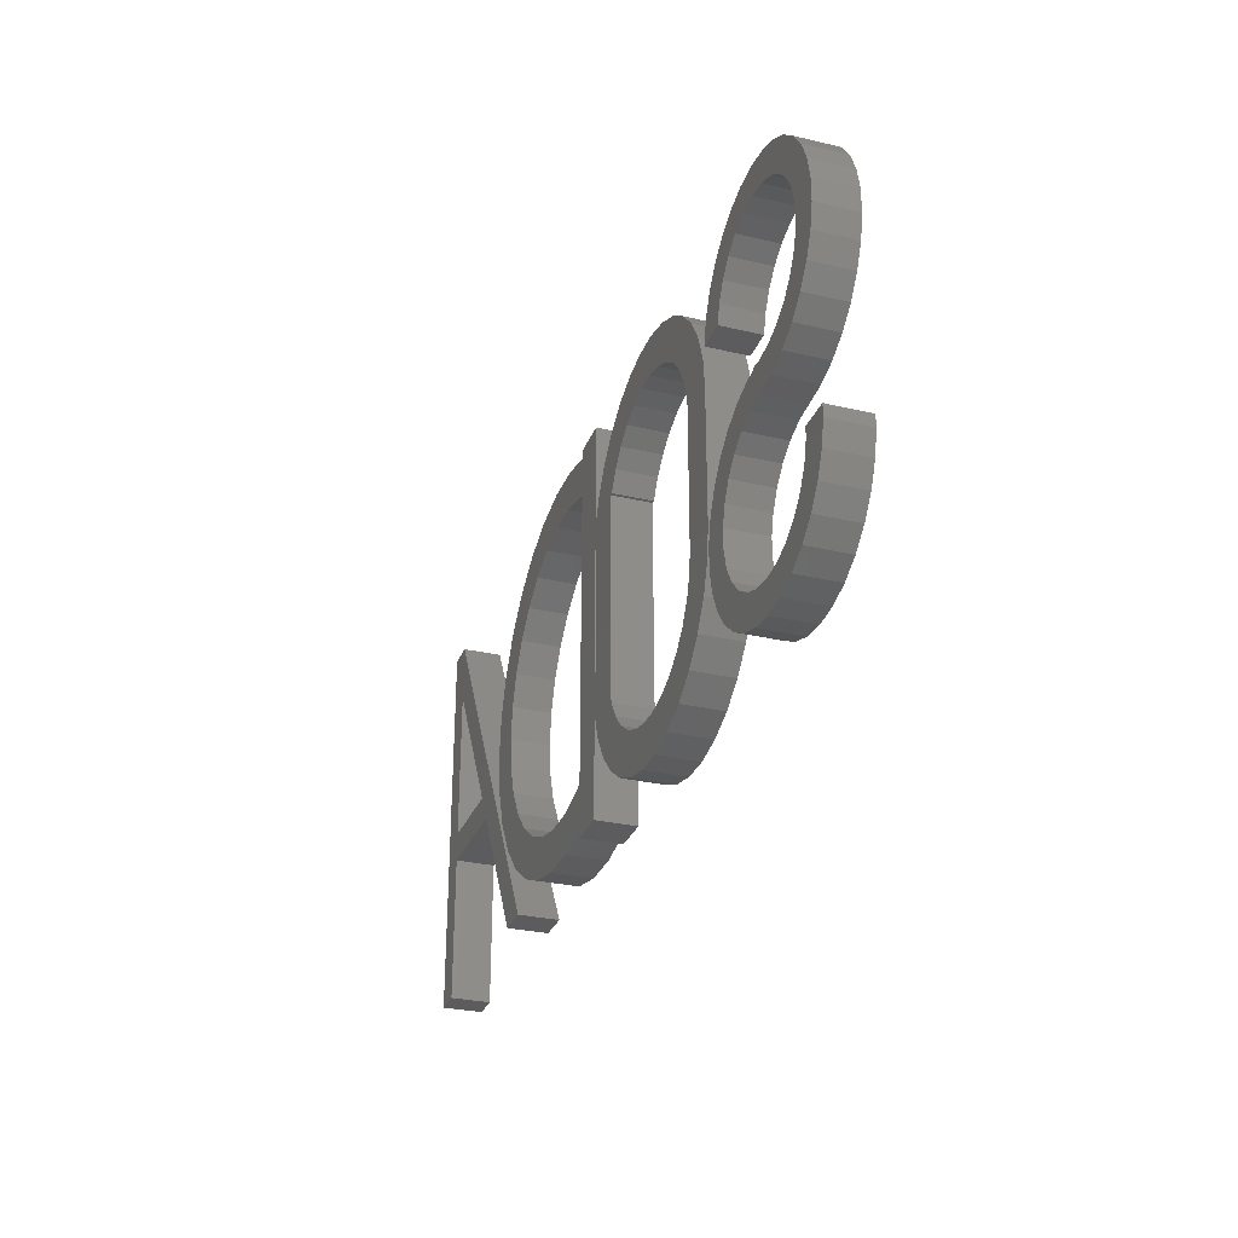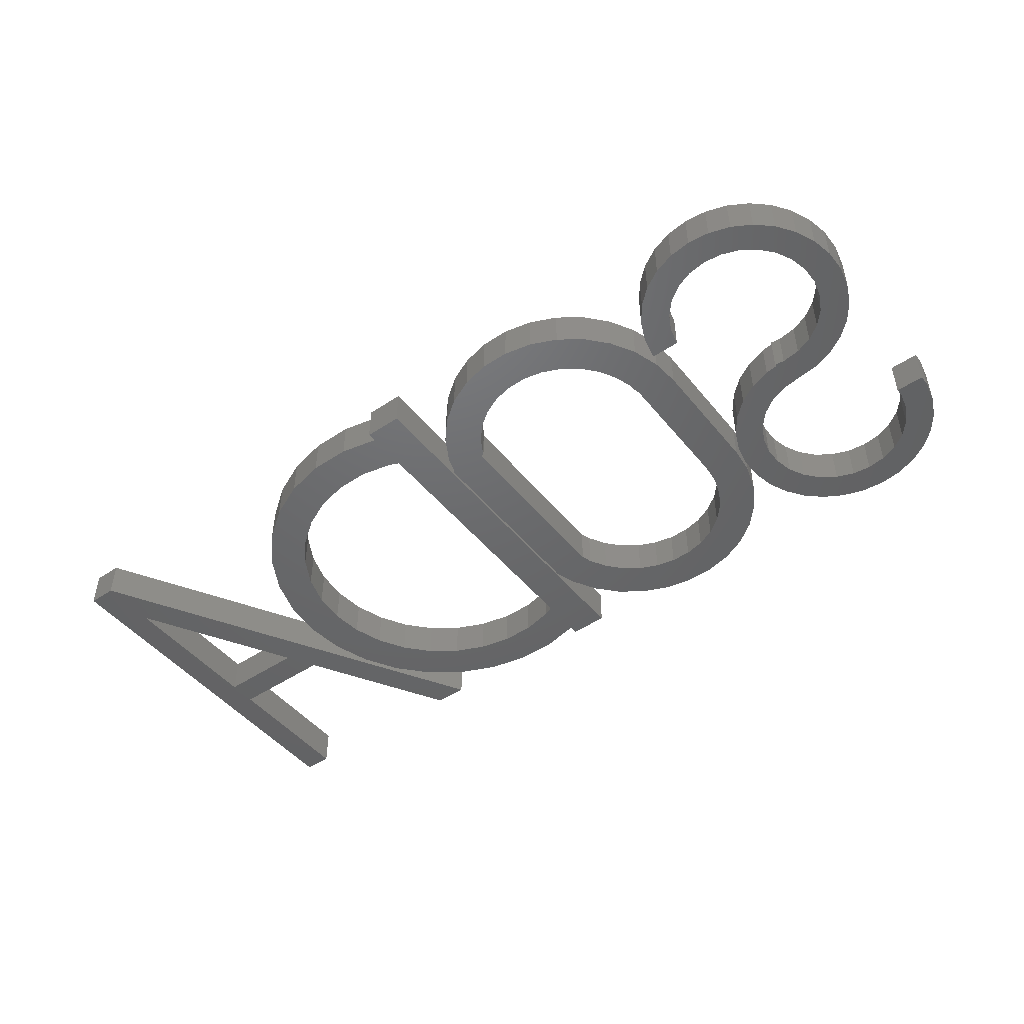
<metadata>
{"format":"stl","ext":"stl","renderer":"f3d","projection":"perspective","resolution":1024,"background":"white","views":[{"elev":-29.6,"azim":-109.0,"up":"+Y"},{"elev":-47.6,"azim":-143.1,"up":"+Z"}]}
</metadata>
<code>
# stl→obj: 428 verts, 860 faces
v -10.94 8.85 0
v -10.94 10 0
v -10.46 6.601 0
v -7.942 10 0
v -7.942 9.036 0
v -7.48 7.163 0
v -6.584 5.455 0
v -5.305 4.012 0
v -3.718 2.916 0
v 2.287 -0.7596 0
v -4.441e-16 18 0
v -2.287 18.24 0
v -4.474 18.95 0
v 1.915 17.77 0
v -6.466 20.1 0
v -8.175 21.64 0
v 3.718 17.08 0
v -9.526 23.5 0
v -10.46 25.6 0
v -6.584 24.46 0
v -10.94 27.85 0
v -7.48 26.16 0
v -10.94 30.15 0
v -7.942 28.04 0
v -10.46 32.4 0
v -7.48 31.84 0
v -9.526 34.5 0
v -6.584 33.54 0
v -8.175 36.36 0
v -5.305 34.99 0
v -6.466 37.9 0
v -3.718 36.08 0
v -4.474 39.05 0
v -1.915 36.77 0
v -2.287 39.76 0
v 3.775e-15 37 0
v 4.441e-15 40 0
v 1.915 36.77 0
v 2.287 39.76 0
v 3.718 36.08 0
v 4.474 39.05 0
v 6.584 33.54 0
v 6.466 37.9 0
v 7.933 30 0
v 8.175 36.36 0
v 7.48 31.84 0
v 5.305 34.99 0
v 6.466 18.9 0
v 7.942 10.96 0
v 7.48 12.84 0
v 4.474 20.05 0
v 6.584 14.54 0
v -7.942 29.96 0
v 2.22e-16 21 0
v 5.305 15.99 0
v -1.915 21.23 0
v -5.305 23.01 0
v -3.718 21.92 0
v 1 20.89 0
v 1 21.12 0
v 2.287 20.76 0
v 8.175 17.36 0
v 7.942 9.036 0
v 9.526 15.5 0
v 10.46 13.4 0
v 7.48 7.163 0
v 10.94 11.15 0
v 6.584 5.455 0
v 10.94 8.85 0
v 5.305 4.012 0
v 10.46 6.601 0
v 3.718 2.916 0
v 9.526 4.5 0
v 1.915 2.232 0
v 8.175 2.64 0
v -3.997e-15 2 0
v 6.466 1.101 0
v -1.915 2.232 0
v 4.474 -0.049 0
v -4.663e-15 -1 0
v -2.287 -0.7596 0
v -4.474 -0.049 0
v -6.466 1.101 0
v -8.175 2.64 0
v -9.526 4.5 0
v 9.526 34.5 0
v 10.46 32.4 0
v 10.94 30.15 0
v 10.94 30 0
v -10.94 8.85 4
v -10.94 10 4
v -10.46 6.601 4
v -9.526 4.5 4
v -8.175 2.64 4
v -6.466 1.101 4
v -4.474 -0.049 4
v -2.287 -0.7596 4
v -4.663e-15 -1 4
v 2.287 -0.7596 4
v 4.474 -0.049 4
v 6.466 1.101 4
v 8.175 2.64 4
v 9.526 4.5 4
v 10.46 6.601 4
v 10.94 8.85 4
v 10.94 11.15 4
v 10.46 13.4 4
v 9.526 15.5 4
v 8.175 17.36 4
v 6.466 18.9 4
v 4.474 20.05 4
v 2.287 20.76 4
v 1 20.89 4
v 1 21.12 4
v 2.22e-16 21 4
v -1.915 21.23 4
v -3.718 21.92 4
v -5.305 23.01 4
v -6.584 24.46 4
v -7.48 26.16 4
v -7.942 28.04 4
v -7.942 29.96 4
v -7.48 31.84 4
v -6.584 33.54 4
v -5.305 34.99 4
v -3.718 36.08 4
v -1.915 36.77 4
v 3.775e-15 37 4
v 1.915 36.77 4
v 3.718 36.08 4
v 5.305 34.99 4
v 6.584 33.54 4
v 7.48 31.84 4
v 7.933 30 4
v 10.94 30 4
v 10.94 30.15 4
v 10.46 32.4 4
v 9.526 34.5 4
v 8.175 36.36 4
v 6.466 37.9 4
v 4.474 39.05 4
v 2.287 39.76 4
v 4.441e-15 40 4
v -2.287 39.76 4
v -4.474 39.05 4
v -6.466 37.9 4
v -8.175 36.36 4
v -9.526 34.5 4
v -10.46 32.4 4
v -10.94 30.15 4
v -10.94 27.85 4
v -10.46 25.6 4
v -9.526 23.5 4
v -8.175 21.64 4
v -6.466 20.1 4
v -4.474 18.95 4
v -2.287 18.24 4
v -4.441e-16 18 4
v 1.915 17.77 4
v 3.718 17.08 4
v 5.305 15.99 4
v 6.584 14.54 4
v 7.48 12.84 4
v 7.942 10.96 4
v 7.942 9.036 4
v 7.48 7.163 4
v 6.584 5.455 4
v 5.305 4.012 4
v 3.718 2.916 4
v 1.915 2.232 4
v -3.997e-15 2 4
v -1.915 2.232 4
v -3.718 2.916 4
v -5.305 4.012 4
v -6.584 5.455 4
v -7.48 7.163 4
v -7.942 9.036 4
v -7.942 10 4
v 11 13 0
v 11 13 4
v 11 26 0
v 11 26 4
v 11.31 10.09 0
v 11.31 10.09 4
v 11.31 28.91 0
v 12.21 31.69 0
v 13.67 34.23 0
v 15.63 36.4 0
v 15.86 30.07 0
v 18 38.12 0
v 18.31 33.43 0
v 20.67 39.31 0
v 20 34.66 0
v 23.54 39.92 0
v 23.95 35.95 0
v 26.46 39.92 0
v 26.05 35.95 0
v 29.33 39.31 0
v 28.09 35.51 0
v 32 38.12 0
v 31.69 33.43 0
v 34.37 36.4 0
v 33.09 31.88 0
v 36.33 34.23 0
v 34.5 30 0
v 37.79 31.69 0
v 38.5 10 0
v 38.67 10 0
v 37.79 7.306 0
v 33.09 7.122 0
v 36.33 4.771 0
v 30 4.34 0
v 34.37 2.596 0
v 28.09 3.489 0
v 32 0.8756 0
v 23.95 3.055 0
v 29.33 -0.3148 0
v 20 4.34 0
v 26.46 -0.9233 0
v 23.54 -0.9233 0
v 20.67 -0.3148 0
v 18 0.8756 0
v 15.63 2.596 0
v 13.67 4.771 0
v 12.21 7.306 0
v 15.22 10.92 0
v 15 13 0
v 15.86 8.933 0
v 16.91 7.122 0
v 34.5 10 0
v 18.31 5.569 0
v 21.91 3.489 0
v 26.05 3.055 0
v 31.69 5.569 0
v 38.34 30 0
v 34.14 8.933 0
v 34.48 10 0
v 34.16 30 0
v 34.14 30.07 0
v 38.5 30 0
v 30 34.66 0
v 21.91 35.51 0
v 16.91 31.88 0
v 15.22 28.08 0
v 15 27 0
v 15.11 27 0
v 15 26 0
v 11.31 28.91 4
v 13.67 4.771 4
v 12.21 7.306 4
v 15.63 2.596 4
v 18 0.8756 4
v 15.22 10.92 4
v 15 13 4
v 38.67 10 4
v 38.5 10 4
v 37.79 7.306 4
v 34.48 10 4
v 34.14 8.933 4
v 15.11 27 4
v 15.22 28.08 4
v 15 27 4
v 30 34.66 4
v 31.69 33.43 4
v 34.37 36.4 4
v 20 34.66 4
v 21.91 35.51 4
v 26.46 39.92 4
v 23.95 35.95 4
v 26.05 35.95 4
v 29.33 39.31 4
v 20.67 39.31 4
v 23.54 39.92 4
v 18 38.12 4
v 15.63 36.4 4
v 13.67 34.23 4
v 12.21 31.69 4
v 15.86 30.07 4
v 33.09 31.88 4
v 36.33 34.23 4
v 34.5 30 4
v 38.34 30 4
v 28.09 35.51 4
v 32 38.12 4
v 16.91 31.88 4
v 18.31 33.43 4
v 34.14 30.07 4
v 37.79 31.69 4
v 34.5 10 4
v 38.5 30 4
v 34.16 30 4
v 36.33 4.771 4
v 33.09 7.122 4
v 34.37 2.596 4
v 31.69 5.569 4
v 15 26 4
v 30 4.34 4
v 32 0.8756 4
v 28.09 3.489 4
v 29.33 -0.3148 4
v 26.05 3.055 4
v 26.46 -0.9233 4
v 23.95 3.055 4
v 23.54 -0.9233 4
v 21.91 3.489 4
v 20 4.34 4
v 20.67 -0.3148 4
v 16.91 7.122 4
v 15.86 8.933 4
v 18.31 5.569 4
v 38.7 0 0
v 38.7 0 4
v 38.7 40 0
v 38.7 40 4
v 42.7 0 0
v 42.7 0 4
v 42.7 39.06 0
v 42.7 40 0
v 42.7 0.9405 0
v 43.76 4.783 0
v 42.7 5.253 0
v 47.03 35.91 0
v 46.61 39.89 0
v 50.79 39.89 0
v 50.37 35.91 0
v 54.88 39.02 0
v 56.7 33.86 0
v 58.7 37.32 0
v 59.41 31.89 0
v 62.08 34.86 0
v 61.64 29.4 0
v 64.88 31.76 0
v 63.32 26.51 0
v 66.97 28.13 0
v 64.35 23.33 0
v 68.26 24.16 0
v 64.7 20 0
v 68.7 20 0
v 63.32 13.49 0
v 68.26 15.84 0
v 61.64 10.6 0
v 66.97 11.87 0
v 56.7 6.144 0
v 64.88 8.244 0
v 46.61 0.1096 0
v 54.88 0.9789 0
v 50.79 0.1096 0
v 53.64 35.22 0
v 42.7 34.75 0
v 59.41 8.11 0
v 53.64 4.783 0
v 43.76 35.22 0
v 47.03 4.088 0
v 64.35 16.67 0
v 50.37 4.088 0
v 62.08 5.137 0
v 58.7 2.679 0
v 42.7 40 4
v 42.7 5.253 4
v 42.7 0.9405 4
v 64.35 16.67 4
v 63.32 13.49 4
v 66.97 11.87 4
v 61.64 10.6 4
v 59.41 8.11 4
v 62.08 5.137 4
v 61.64 29.4 4
v 63.32 26.51 4
v 68.26 24.16 4
v 42.7 39.06 4
v 64.88 31.76 4
v 50.79 39.89 4
v 46.61 39.89 4
v 54.88 39.02 4
v 53.64 4.783 4
v 50.37 4.088 4
v 54.88 0.9789 4
v 62.08 34.86 4
v 46.61 0.1096 4
v 56.7 6.144 4
v 58.7 2.679 4
v 64.35 23.33 4
v 64.7 20 4
v 68.7 20 4
v 53.64 35.22 4
v 56.7 33.86 4
v 68.26 15.84 4
v 50.37 35.91 4
v 66.97 28.13 4
v 59.41 31.89 4
v 47.03 35.91 4
v 64.88 8.244 4
v 42.7 34.75 4
v 43.76 35.22 4
v 50.79 0.1096 4
v 47.03 4.088 4
v 43.76 4.783 4
v 58.7 37.32 4
v 60.8 0 0
v 60.8 0 4
v 69.46 15 0
v 69.46 15 4
v 64.26 0 0
v 64.26 0 4
v 71.19 18 0
v 83.9 40.01 0
v 83.9 40 0
v 86.9 40 0
v 83.9 15 0
v 86.9 3 0
v 83.9 0 0
v 86.9 0 0
v 83.9 18 0
v 72.92 15 0
v 74.66 18 0
v 83.9 34.01 0
v 86.9 40 4
v 72.92 15 4
v 83.9 18 4
v 83.9 15 4
v 86.9 0 4
v 83.9 0 4
v 86.9 3 4
v 83.9 40 4
v 71.19 18 4
v 83.9 40.01 4
v 74.66 18 4
v 83.9 34.01 4
f 1 2 3
f 3 2 4
f 3 4 5
f 3 5 6
f 6 7 3
f 7 8 3
f 8 9 3
f 9 10 3
f 11 12 13
f 11 13 14
f 14 13 15
f 14 15 16
f 14 16 17
f 17 16 18
f 17 18 19
f 20 19 21
f 22 21 23
f 24 23 25
f 26 25 27
f 28 27 29
f 30 29 31
f 32 31 33
f 34 33 35
f 36 35 37
f 38 37 39
f 40 39 41
f 42 41 43
f 44 43 45
f 46 43 44
f 42 43 46
f 47 41 42
f 40 41 47
f 48 49 50
f 38 39 40
f 36 37 38
f 51 50 52
f 34 35 36
f 32 33 34
f 30 31 32
f 28 29 30
f 26 27 28
f 53 25 26
f 24 25 53
f 54 55 56
f 22 23 24
f 20 21 22
f 57 19 20
f 56 17 58
f 58 19 57
f 17 19 58
f 17 56 55
f 59 55 54
f 60 59 54
f 61 52 55
f 61 55 59
f 51 52 61
f 48 50 51
f 62 49 48
f 63 64 65
f 63 65 66
f 66 65 67
f 66 67 68
f 68 67 69
f 68 69 70
f 70 69 71
f 70 71 72
f 72 71 73
f 72 73 74
f 74 73 75
f 74 75 76
f 76 75 77
f 76 77 78
f 78 77 79
f 78 79 10
f 78 10 9
f 3 10 80
f 3 80 81
f 3 81 82
f 3 82 83
f 3 83 84
f 3 84 85
f 44 45 86
f 44 86 87
f 44 87 88
f 44 88 89
f 62 63 49
f 64 63 62
f 1 90 2
f 2 90 91
f 1 3 90
f 90 3 92
f 3 85 92
f 92 85 93
f 85 84 93
f 93 84 94
f 94 84 83
f 95 94 83
f 95 83 82
f 96 95 82
f 96 82 81
f 97 96 81
f 97 81 80
f 98 97 80
f 98 80 10
f 99 98 10
f 99 10 79
f 100 99 79
f 100 79 77
f 101 100 77
f 101 77 75
f 102 101 75
f 102 75 73
f 103 102 73
f 103 73 71
f 104 103 71
f 104 71 69
f 105 104 69
f 105 69 67
f 106 105 67
f 67 65 107
f 106 67 107
f 65 64 108
f 107 65 108
f 64 62 109
f 108 64 109
f 48 110 62
f 62 110 109
f 51 111 48
f 48 111 110
f 61 112 51
f 51 112 111
f 59 113 61
f 61 113 112
f 60 114 113
f 59 60 113
f 114 60 115
f 115 60 54
f 115 54 116
f 116 54 56
f 116 56 117
f 117 56 58
f 117 58 118
f 118 58 57
f 119 118 57
f 20 119 57
f 120 119 20
f 22 120 20
f 121 120 22
f 24 121 22
f 53 122 121
f 24 53 121
f 26 123 122
f 53 26 122
f 28 124 123
f 26 28 123
f 30 125 124
f 28 30 124
f 32 126 125
f 30 32 125
f 34 127 126
f 32 34 126
f 36 128 127
f 34 36 127
f 38 129 128
f 36 38 128
f 40 130 129
f 38 40 129
f 47 131 130
f 40 47 130
f 132 131 42
f 42 131 47
f 133 132 46
f 46 132 42
f 134 133 44
f 44 133 46
f 89 135 134
f 44 89 134
f 135 89 88
f 136 135 88
f 88 87 137
f 136 88 137
f 87 86 138
f 137 87 138
f 86 45 139
f 138 86 139
f 43 140 45
f 45 140 139
f 41 141 43
f 43 141 140
f 39 142 41
f 41 142 141
f 37 143 39
f 39 143 142
f 35 144 37
f 37 144 143
f 33 145 35
f 35 145 144
f 31 146 33
f 33 146 145
f 29 147 31
f 31 147 146
f 27 148 29
f 29 148 147
f 25 149 27
f 27 149 148
f 23 150 25
f 25 150 149
f 21 151 23
f 23 151 150
f 21 19 151
f 151 19 152
f 19 18 152
f 152 18 153
f 18 16 153
f 153 16 154
f 154 16 15
f 155 154 15
f 155 15 13
f 156 155 13
f 156 13 12
f 157 156 12
f 157 12 11
f 158 157 11
f 14 159 158
f 11 14 158
f 17 160 159
f 14 17 159
f 55 161 160
f 17 55 160
f 162 161 52
f 52 161 55
f 163 162 50
f 50 162 52
f 164 163 49
f 49 163 50
f 164 49 165
f 165 49 63
f 165 63 166
f 166 63 66
f 166 66 167
f 167 66 68
f 167 68 168
f 168 68 70
f 168 70 169
f 169 70 72
f 169 72 170
f 170 72 74
f 170 74 171
f 171 74 76
f 171 76 172
f 172 76 78
f 172 78 173
f 173 78 9
f 173 9 174
f 174 9 8
f 175 174 8
f 7 175 8
f 176 175 7
f 6 176 7
f 177 176 6
f 5 177 6
f 4 178 177
f 5 4 177
f 178 4 91
f 91 4 2
f 91 90 92
f 94 91 93
f 93 91 92
f 95 91 94
f 96 91 95
f 97 91 96
f 174 91 97
f 175 176 91
f 173 174 98
f 170 171 100
f 169 170 101
f 171 172 99
f 166 167 104
f 165 166 105
f 163 164 106
f 162 163 107
f 161 162 108
f 160 161 109
f 159 160 110
f 158 159 111
f 167 168 103
f 157 113 114
f 157 112 113
f 156 115 116
f 155 156 117
f 156 157 115
f 154 118 119
f 154 155 118
f 157 158 112
f 146 122 123
f 145 123 124
f 144 124 125
f 143 125 126
f 142 126 127
f 140 127 128
f 139 128 129
f 138 129 130
f 137 130 131
f 135 131 132
f 135 132 133
f 135 133 134
f 136 131 135
f 137 131 136
f 138 130 137
f 139 129 138
f 140 128 139
f 141 127 140
f 142 127 141
f 143 126 142
f 144 125 143
f 145 124 144
f 146 123 145
f 147 122 146
f 176 177 91
f 153 122 147
f 152 153 148
f 150 151 149
f 149 152 148
f 148 153 147
f 120 154 119
f 118 155 117
f 117 156 116
f 115 157 114
f 112 158 111
f 111 159 110
f 110 160 109
f 109 161 108
f 108 162 107
f 107 163 106
f 106 164 105
f 164 165 105
f 105 166 104
f 104 167 103
f 103 168 102
f 102 169 101
f 101 170 100
f 177 178 91
f 100 171 99
f 99 172 98
f 172 173 98
f 98 174 97
f 175 91 174
f 168 169 102
f 151 152 149
f 153 121 122
f 153 120 121
f 153 154 120
f 179 180 181
f 181 180 182
f 179 183 180
f 180 183 184
f 179 181 183
f 183 181 185
f 183 185 186
f 183 186 187
f 183 187 188
f 189 188 190
f 191 190 192
f 193 192 194
f 195 194 196
f 197 196 198
f 199 198 200
f 201 200 202
f 203 202 204
f 205 204 206
f 207 208 209
f 210 209 211
f 212 211 213
f 214 213 215
f 216 215 217
f 218 217 219
f 183 219 220
f 183 220 221
f 183 221 222
f 183 222 223
f 183 223 224
f 183 224 225
f 226 183 227
f 228 183 226
f 229 183 228
f 205 207 230
f 231 183 229
f 216 217 232
f 183 231 219
f 232 217 218
f 231 218 219
f 233 215 216
f 214 215 233
f 234 211 212
f 210 211 234
f 205 235 207
f 212 213 214
f 207 209 236
f 230 236 237
f 207 236 230
f 238 204 205
f 239 204 238
f 205 206 235
f 236 209 210
f 235 240 207
f 241 200 201
f 242 194 195
f 243 190 191
f 244 188 189
f 245 188 246
f 188 244 246
f 183 188 245
f 183 245 247
f 227 183 247
f 191 192 193
f 189 190 243
f 195 196 197
f 197 198 199
f 193 194 242
f 201 202 203
f 203 204 239
f 199 200 241
f 181 182 185
f 185 182 248
f 182 180 184
f 249 182 250
f 250 182 184
f 251 182 249
f 252 182 251
f 253 182 252
f 253 254 182
f 255 256 257
f 258 259 257
f 260 261 262
f 262 261 182
f 263 264 265
f 266 267 268
f 269 270 271
f 272 182 273
f 274 182 272
f 275 182 274
f 276 182 275
f 277 182 276
f 248 182 277
f 261 278 182
f 264 279 280
f 281 256 282
f 270 283 284
f 273 182 285
f 273 286 268
f 273 285 286
f 286 266 268
f 268 267 271
f 267 269 271
f 271 270 284
f 278 285 182
f 284 283 265
f 283 263 265
f 265 264 280
f 279 287 288
f 280 279 288
f 281 289 256
f 288 287 282
f 282 256 290
f 287 281 282
f 287 291 281
f 256 289 257
f 289 258 257
f 257 259 292
f 292 293 294
f 293 295 294
f 296 262 182
f 294 297 298
f 298 299 300
f 300 301 302
f 302 303 304
f 303 305 304
f 304 306 307
f 308 309 252
f 307 308 252
f 309 253 252
f 259 293 292
f 297 299 298
f 295 297 294
f 299 301 300
f 301 303 302
f 306 310 307
f 305 306 304
f 310 308 307
f 254 296 182
f 183 225 184
f 184 225 250
f 225 224 250
f 250 224 249
f 224 223 249
f 249 223 251
f 251 223 222
f 252 251 222
f 252 222 221
f 307 252 221
f 307 221 220
f 304 307 220
f 304 220 219
f 302 304 219
f 302 219 217
f 300 302 217
f 300 217 215
f 298 300 215
f 298 215 213
f 294 298 213
f 294 213 211
f 292 294 211
f 292 211 209
f 257 292 209
f 257 209 208
f 255 257 208
f 255 208 256
f 256 208 207
f 256 207 240
f 290 256 240
f 235 282 240
f 240 282 290
f 235 206 288
f 282 235 288
f 206 204 280
f 288 206 280
f 204 202 265
f 280 204 265
f 200 284 202
f 202 284 265
f 198 271 200
f 200 271 284
f 196 268 198
f 198 268 271
f 194 273 196
f 196 273 268
f 192 272 194
f 194 272 273
f 190 274 192
f 192 274 272
f 188 275 190
f 190 275 274
f 187 276 188
f 188 276 275
f 186 277 187
f 187 277 276
f 185 248 186
f 186 248 277
f 254 227 247
f 296 254 247
f 296 247 245
f 262 296 245
f 246 260 262
f 245 246 262
f 244 261 260
f 246 244 260
f 189 278 261
f 244 189 261
f 243 285 278
f 189 243 278
f 191 286 285
f 243 191 285
f 193 266 286
f 191 193 286
f 242 267 266
f 193 242 266
f 195 269 267
f 242 195 267
f 197 270 269
f 195 197 269
f 199 283 270
f 197 199 270
f 241 263 283
f 199 241 283
f 201 264 263
f 241 201 263
f 279 264 203
f 203 264 201
f 287 279 239
f 239 279 203
f 291 287 238
f 238 287 239
f 205 281 291
f 238 205 291
f 230 289 205
f 205 289 281
f 289 230 258
f 258 230 237
f 258 237 259
f 259 237 236
f 259 236 293
f 293 236 210
f 293 210 295
f 295 210 234
f 295 234 297
f 297 234 212
f 297 212 299
f 299 212 214
f 299 214 301
f 301 214 233
f 301 233 303
f 303 233 216
f 303 216 305
f 305 216 232
f 305 232 306
f 306 232 218
f 306 218 310
f 310 218 231
f 308 310 231
f 229 308 231
f 309 308 229
f 228 309 229
f 253 309 228
f 226 253 228
f 254 253 226
f 227 254 226
f 311 312 313
f 313 312 314
f 312 311 315
f 316 312 315
f 311 313 315
f 317 313 318
f 315 313 319
f 320 319 321
f 322 323 324
f 325 324 326
f 327 326 328
f 329 328 330
f 331 330 332
f 333 332 334
f 335 334 336
f 337 336 338
f 339 338 340
f 341 340 342
f 343 342 344
f 345 346 347
f 325 326 348
f 321 319 313
f 317 323 349
f 317 349 313
f 349 321 313
f 341 342 350
f 351 343 344
f 339 340 341
f 335 336 337
f 333 334 335
f 331 332 333
f 329 330 331
f 327 328 329
f 322 324 325
f 352 323 322
f 349 323 352
f 348 326 327
f 353 319 320
f 337 338 354
f 355 319 353
f 354 338 339
f 350 342 343
f 319 355 351
f 319 351 344
f 319 344 356
f 319 356 357
f 319 357 346
f 319 346 345
f 313 314 318
f 318 314 358
f 314 312 316
f 359 314 360
f 360 314 316
f 361 362 363
f 364 365 366
f 367 368 369
f 370 314 371
f 370 358 314
f 372 373 374
f 375 376 377
f 378 370 371
f 379 359 360
f 365 380 381
f 382 383 384
f 385 386 371
f 383 361 387
f 385 314 388
f 371 314 385
f 371 386 389
f 386 390 389
f 389 367 369
f 369 368 384
f 391 388 314
f 368 382 384
f 390 367 389
f 384 383 387
f 387 361 363
f 363 362 392
f 392 364 366
f 366 365 381
f 381 380 377
f 393 394 314
f 380 375 377
f 362 364 392
f 377 376 395
f 394 391 314
f 395 396 379
f 379 397 359
f 373 398 374
f 373 378 398
f 373 370 378
f 376 396 395
f 396 397 379
f 359 393 314
f 316 315 319
f 360 316 319
f 360 319 345
f 379 360 345
f 379 345 347
f 395 379 347
f 395 347 346
f 377 395 346
f 377 346 357
f 381 377 357
f 381 357 356
f 366 381 356
f 366 356 344
f 392 366 344
f 392 344 342
f 363 392 342
f 363 342 340
f 387 363 340
f 387 340 338
f 384 387 338
f 338 336 369
f 384 338 369
f 336 334 389
f 369 336 389
f 334 332 371
f 389 334 371
f 332 330 378
f 371 332 378
f 328 398 330
f 330 398 378
f 326 374 328
f 328 374 398
f 324 372 326
f 326 372 374
f 323 373 324
f 324 373 372
f 317 370 323
f 323 370 373
f 370 317 318
f 358 370 318
f 359 321 349
f 393 359 349
f 352 394 393
f 349 352 393
f 322 391 394
f 352 322 394
f 325 388 391
f 322 325 391
f 348 385 388
f 325 348 388
f 327 386 385
f 348 327 385
f 329 390 386
f 327 329 386
f 367 390 331
f 331 390 329
f 368 367 333
f 333 367 331
f 382 368 335
f 335 368 333
f 383 382 337
f 337 382 335
f 383 337 361
f 361 337 354
f 361 354 362
f 362 354 339
f 362 339 364
f 364 339 341
f 364 341 365
f 365 341 350
f 365 350 380
f 380 350 343
f 380 343 375
f 375 343 351
f 375 351 376
f 376 351 355
f 376 355 396
f 396 355 353
f 396 353 397
f 397 353 320
f 397 320 359
f 359 320 321
f 399 400 401
f 401 400 402
f 403 404 400
f 399 403 400
f 399 401 403
f 405 401 401
f 403 401 405
f 403 405 405
f 403 405 406
f 403 406 407
f 403 407 408
f 409 408 410
f 411 410 412
f 413 408 409
f 403 408 414
f 414 408 415
f 414 415 409
f 416 408 413
f 415 413 409
f 415 408 416
f 409 410 411
f 402 401 401
f 402 402 401
f 402 400 404
f 417 402 418
f 418 402 404
f 419 418 420
f 421 420 422
f 423 420 421
f 417 420 423
f 424 402 417
f 425 402 424
f 425 402 425
f 426 425 424
f 417 419 420
f 427 418 419
f 417 418 427
f 417 428 419
f 417 427 428
f 402 402 425
f 404 403 414
f 418 404 414
f 418 414 409
f 420 418 409
f 411 422 409
f 409 422 420
f 422 411 412
f 421 422 412
f 410 423 421
f 412 410 421
f 408 417 423
f 410 408 423
f 417 408 424
f 424 408 407
f 406 426 424
f 407 406 424
f 405 425 406
f 406 425 426
f 405 425 405
f 405 425 425
f 425 405 402
f 402 405 401
f 427 415 416
f 428 427 416
f 415 427 413
f 413 427 419
f 413 419 416
f 416 419 428

</code>
